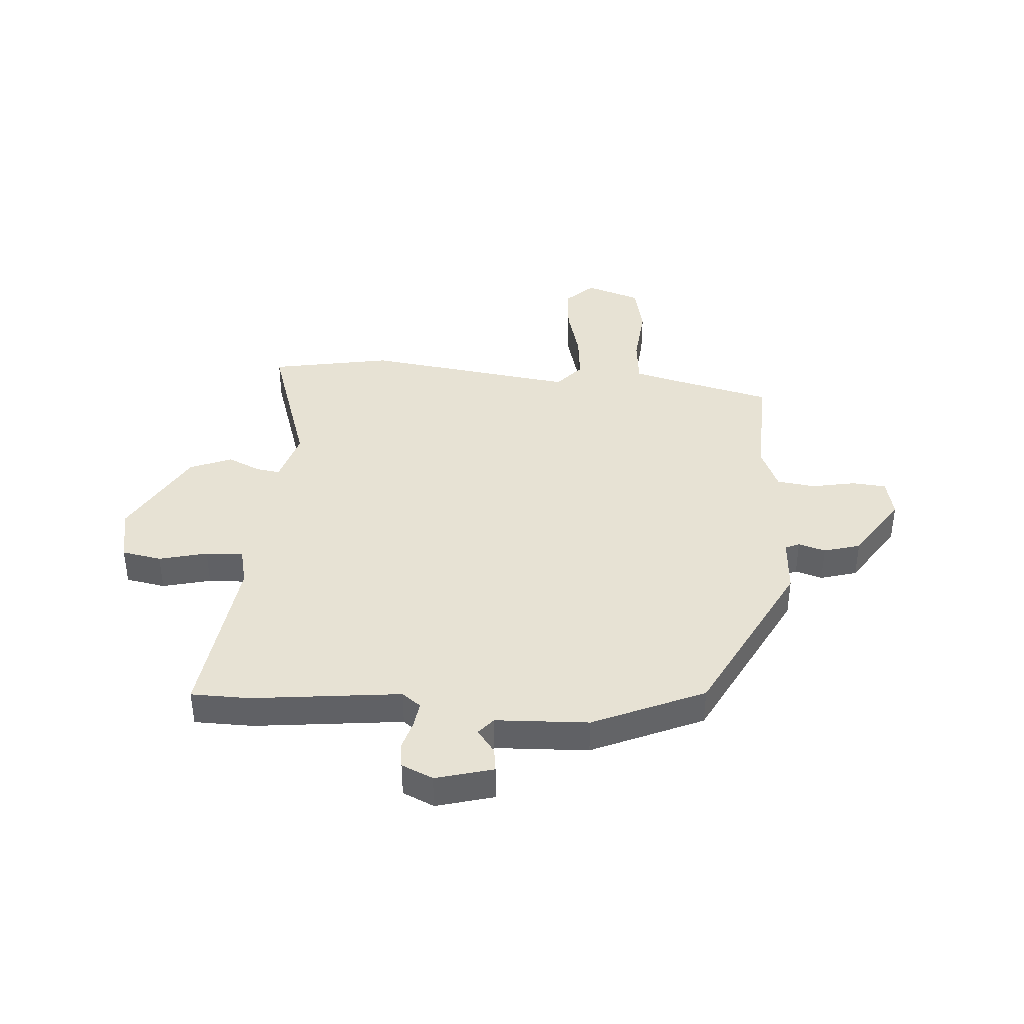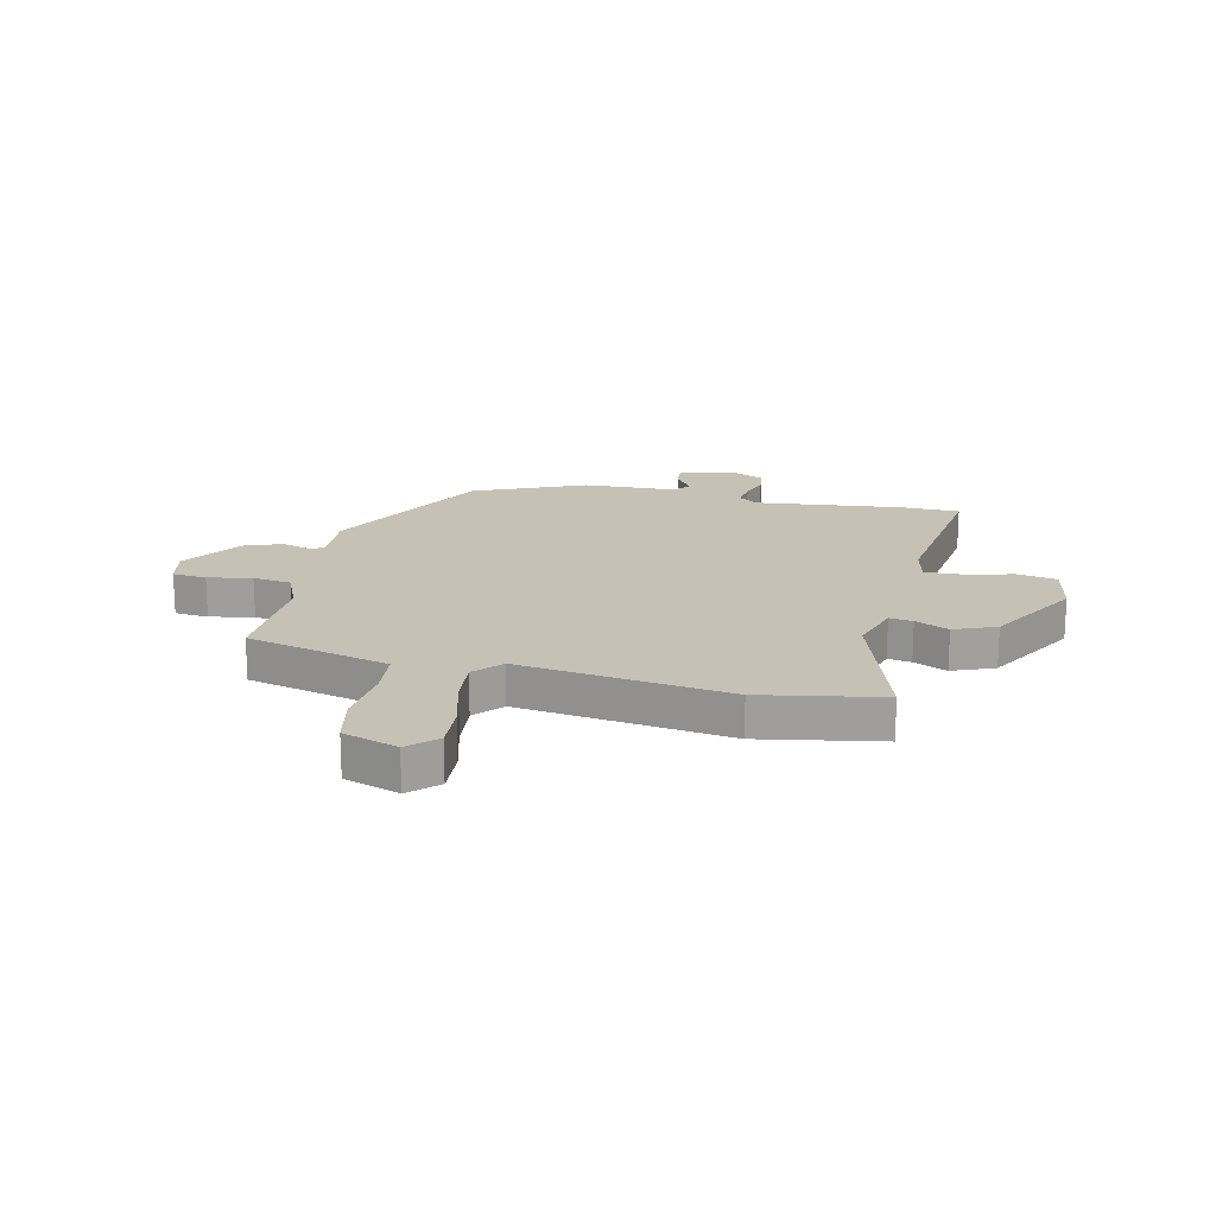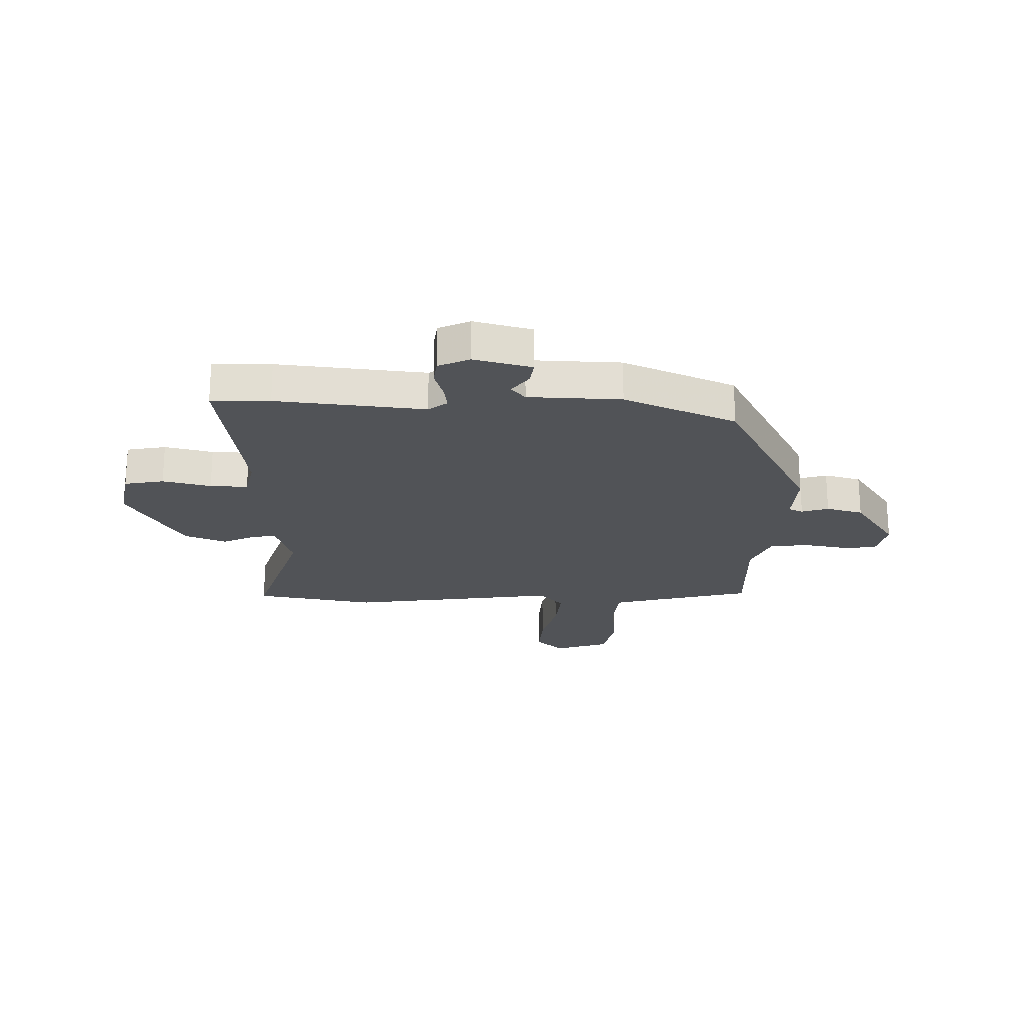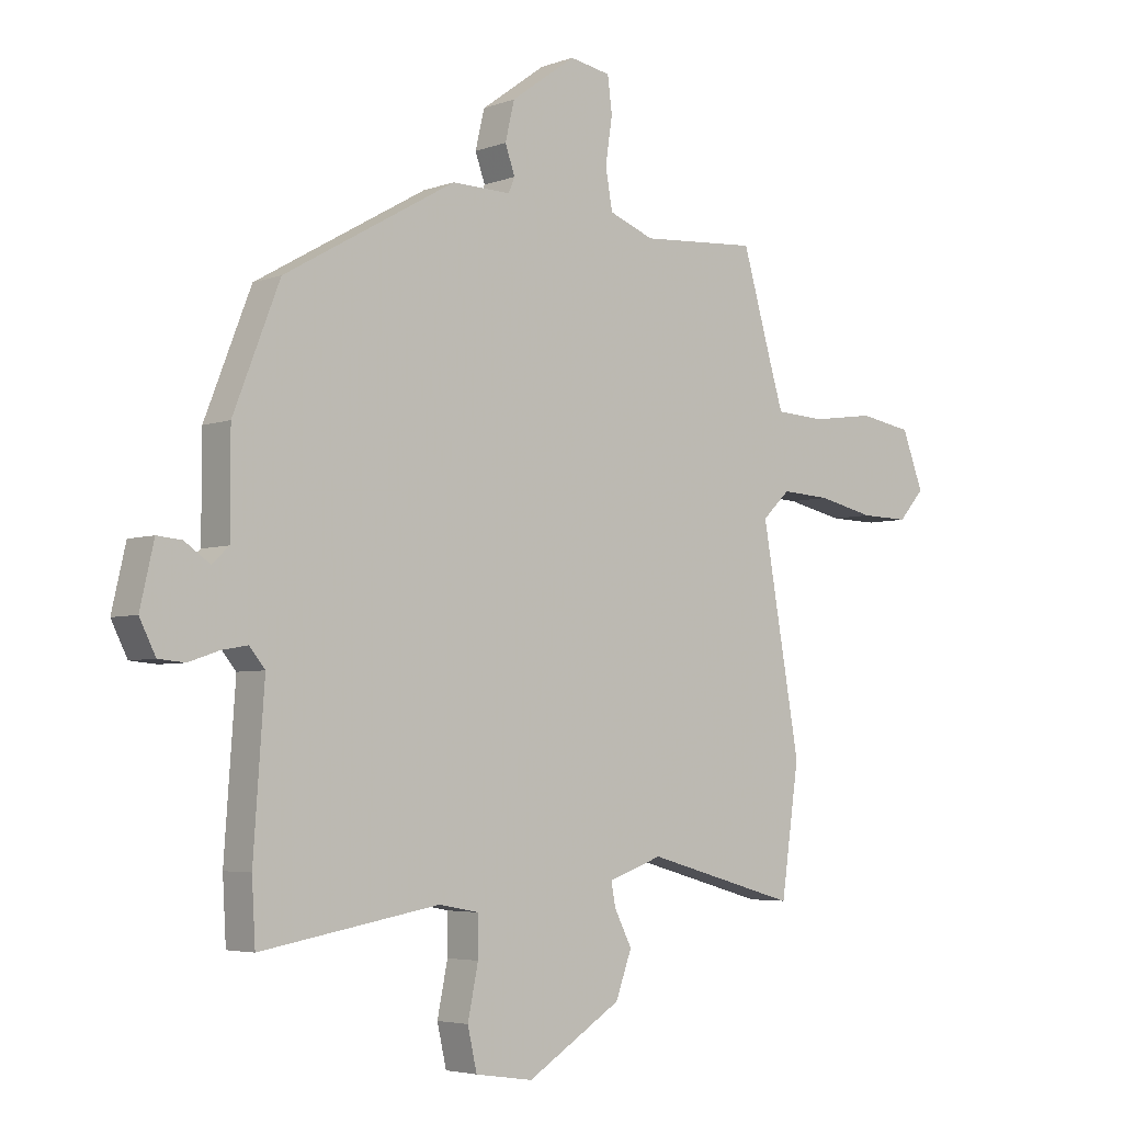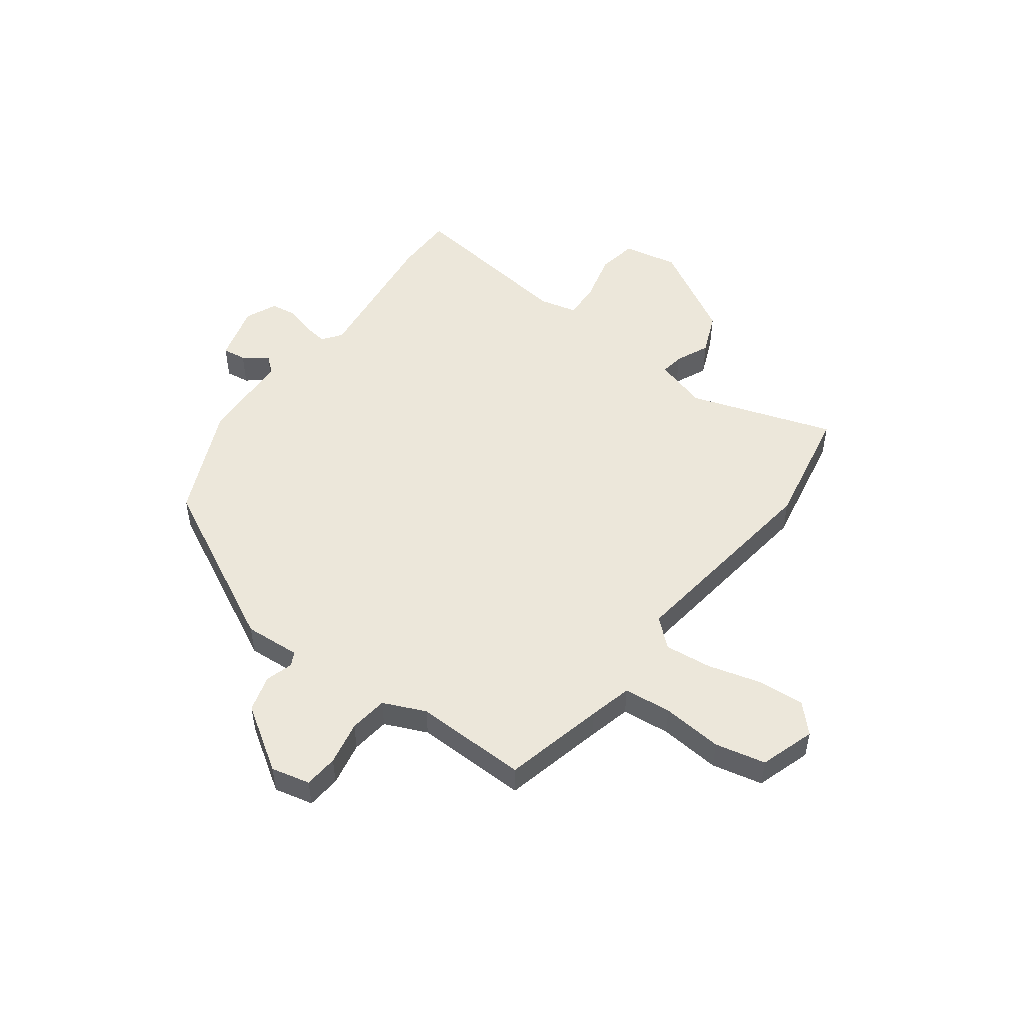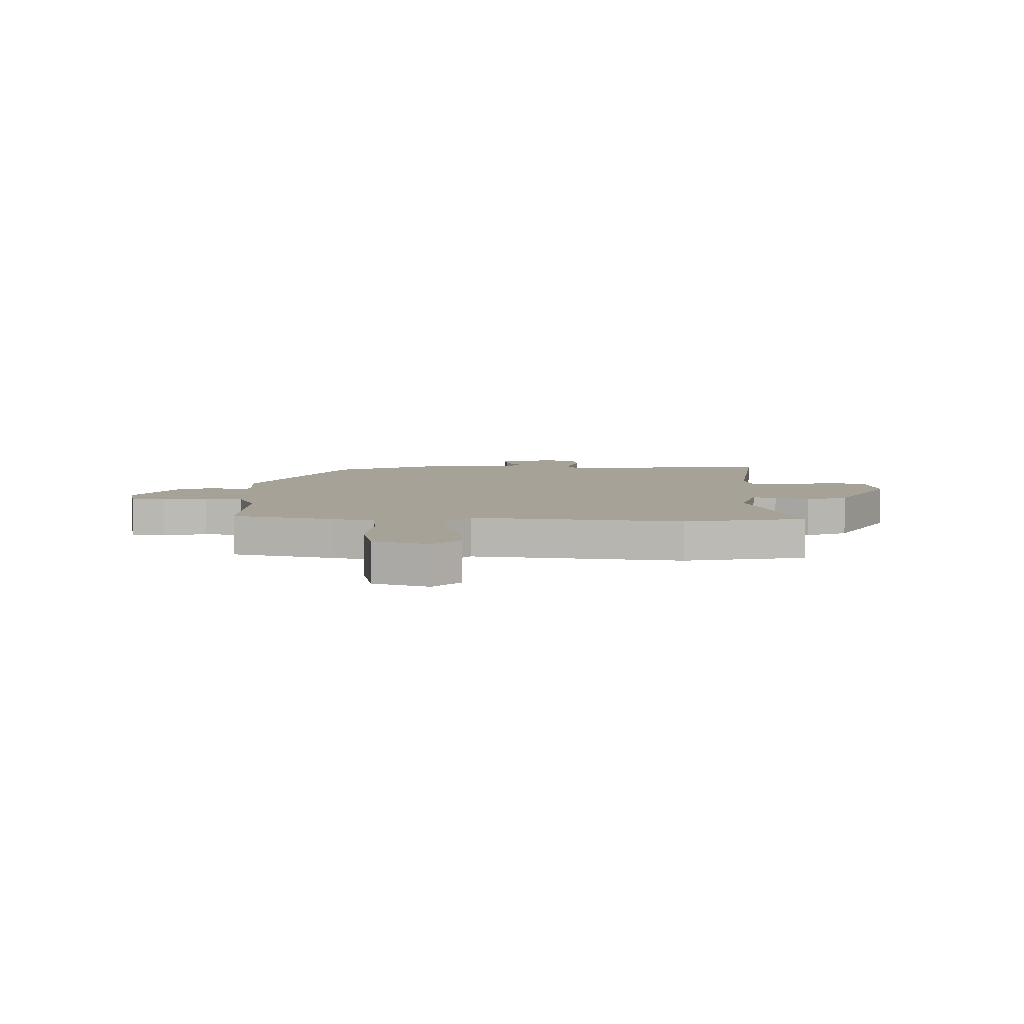
<metadata>
{"format":"obj","ext":"obj","renderer":"f3d","projection":"perspective","resolution":1024,"background":"white","views":[{"elev":39.9,"azim":-88.1,"up":"+Y"},{"elev":18.7,"azim":100.7,"up":"+Y"},{"elev":-22.0,"azim":-93.2,"up":"+Y"},{"elev":-4.4,"azim":-40.4,"up":"+Z"},{"elev":50.8,"azim":33.9,"up":"+Y"},{"elev":6.6,"azim":88.4,"up":"+Y"}]}
</metadata>
<code>
v 0.42 0.07 0.48
v 0.472 0.07 0.3
v 0.495 0.07 0.224
v 0.581 0.07 0.219
v 0.69 0.07 0.234
v 0.782 0.07 0.218
v 0.819 0.07 0.12
v 0.774 0.07 0.069
v 0.69 0.07 0.071
v 0.592 0.07 0.093
v 0.507 0.07 0.098
v 0.459 0.07 0.052
v 0.525 0.07 -0.325
v 0.494 0.07 -0.545
v 0.23 0.07 -0.471
v 0.136 0.07 -0.504
v 0.144 0.07 -0.546
v 0.174 0.07 -0.605
v 0.146 0.07 -0.682
v -0.018 0.07 -0.785
v -0.118 0.07 -0.77
v -0.134 0.07 -0.699
v -0.116 0.07 -0.611
v -0.116 0.07 -0.543
v -0.185 0.07 -0.53
v -0.495 0.07 -0.584
v -0.501 0.07 -0.478
v -0.482 0.07 -0.209
v -0.509 0.07 -0.176
v -0.554 0.07 -0.184
v -0.607 0.07 -0.202
v -0.653 0.07 -0.198
v -0.681 0.07 -0.142
v -0.657 0.07 -0.037
v -0.614 0.07 -0.041
v -0.57 0.07 -0.071
v -0.541 0.07 -0.044
v -0.541 0.07 0.124
v -0.461 0.07 0.329
v -0.164 0.07 0.499
v -0.062 0.07 0.497
v -0.051 0.07 0.523
v -0.068 0.07 0.571
v -0.052 0.07 0.638
v 0.06 0.07 0.719
v 0.131 0.07 0.706
v 0.139 0.07 0.645
v 0.127 0.07 0.565
v 0.139 0.07 0.496
v 0.217 0.07 0.466
v 0.42 0 0.48
v 0.472 0 0.3
v 0.495 0 0.224
v 0.581 0 0.219
v 0.69 0 0.234
v 0.782 0 0.218
v 0.819 0 0.12
v 0.774 0 0.069
v 0.69 0 0.071
v 0.592 0 0.093
v 0.507 0 0.098
v 0.459 0 0.052
v 0.525 0 -0.325
v 0.494 0 -0.545
v 0.23 0 -0.471
v 0.136 0 -0.504
v 0.144 0 -0.546
v 0.174 0 -0.605
v 0.146 0 -0.682
v -0.018 0 -0.785
v -0.118 0 -0.77
v -0.134 0 -0.699
v -0.116 0 -0.611
v -0.116 0 -0.543
v -0.185 0 -0.53
v -0.495 0 -0.584
v -0.501 0 -0.478
v -0.482 0 -0.209
v -0.509 0 -0.176
v -0.554 0 -0.184
v -0.607 0 -0.202
v -0.653 0 -0.198
v -0.681 0 -0.142
v -0.657 0 -0.037
v -0.614 0 -0.041
v -0.57 0 -0.071
v -0.541 0 -0.044
v -0.541 0 0.124
v -0.461 0 0.329
v -0.164 0 0.499
v -0.062 0 0.497
v -0.051 0 0.523
v -0.068 0 0.571
v -0.052 0 0.638
v 0.06 0 0.719
v 0.131 0 0.706
v 0.139 0 0.645
v 0.127 0 0.565
v 0.139 0 0.496
v 0.217 0 0.466
f 45 46 47 48
f 45 48 49
f 42 43 44 45
f 41 42 45 49
f 38 39 40 41
f 37 38 41 49
f 36 37 49 50
f 34 35 36
f 33 34 36
f 30 31 32 33
f 29 30 33 36
f 28 29 36 50
f 25 26 27 28
f 24 25 28 50
f 20 21 22 23
f 17 18 19 20
f 16 17 20 23
f 12 13 14 15
f 12 15 16
f 7 8 9 10
f 7 10 11
f 4 5 6 7
f 3 4 7 11
f 2 3 11 12
f 16 23 24 50
f 12 16 50
f 1 2 12 50
f 98 97 96 95
f 99 98 95
f 95 94 93 92
f 99 95 92 91
f 91 90 89 88
f 99 91 88 87
f 100 99 87 86
f 86 85 84
f 86 84 83
f 83 82 81 80
f 86 83 80 79
f 100 86 79 78
f 78 77 76 75
f 100 78 75 74
f 73 72 71 70
f 70 69 68 67
f 73 70 67 66
f 65 64 63 62
f 66 65 62
f 60 59 58 57
f 61 60 57
f 57 56 55 54
f 61 57 54 53
f 62 61 53 52
f 100 74 73 66
f 100 66 62
f 100 62 52 51
f 1 51 52 2
f 2 52 53 3
f 3 53 54 4
f 4 54 55 5
f 5 55 56 6
f 6 56 57 7
f 7 57 58 8
f 8 58 59 9
f 9 59 60 10
f 10 60 61 11
f 11 61 62 12
f 12 62 63 13
f 13 63 64 14
f 14 64 65 15
f 15 65 66 16
f 16 66 67 17
f 17 67 68 18
f 18 68 69 19
f 19 69 70 20
f 20 70 71 21
f 21 71 72 22
f 22 72 73 23
f 23 73 74 24
f 24 74 75 25
f 25 75 76 26
f 26 76 77 27
f 27 77 78 28
f 28 78 79 29
f 29 79 80 30
f 30 80 81 31
f 31 81 82 32
f 32 82 83 33
f 33 83 84 34
f 34 84 85 35
f 35 85 86 36
f 36 86 87 37
f 37 87 88 38
f 38 88 89 39
f 39 89 90 40
f 40 90 91 41
f 41 91 92 42
f 42 92 93 43
f 43 93 94 44
f 44 94 95 45
f 45 95 96 46
f 46 96 97 47
f 47 97 98 48
f 48 98 99 49
f 49 99 100 50
f 50 100 51 1

</code>
